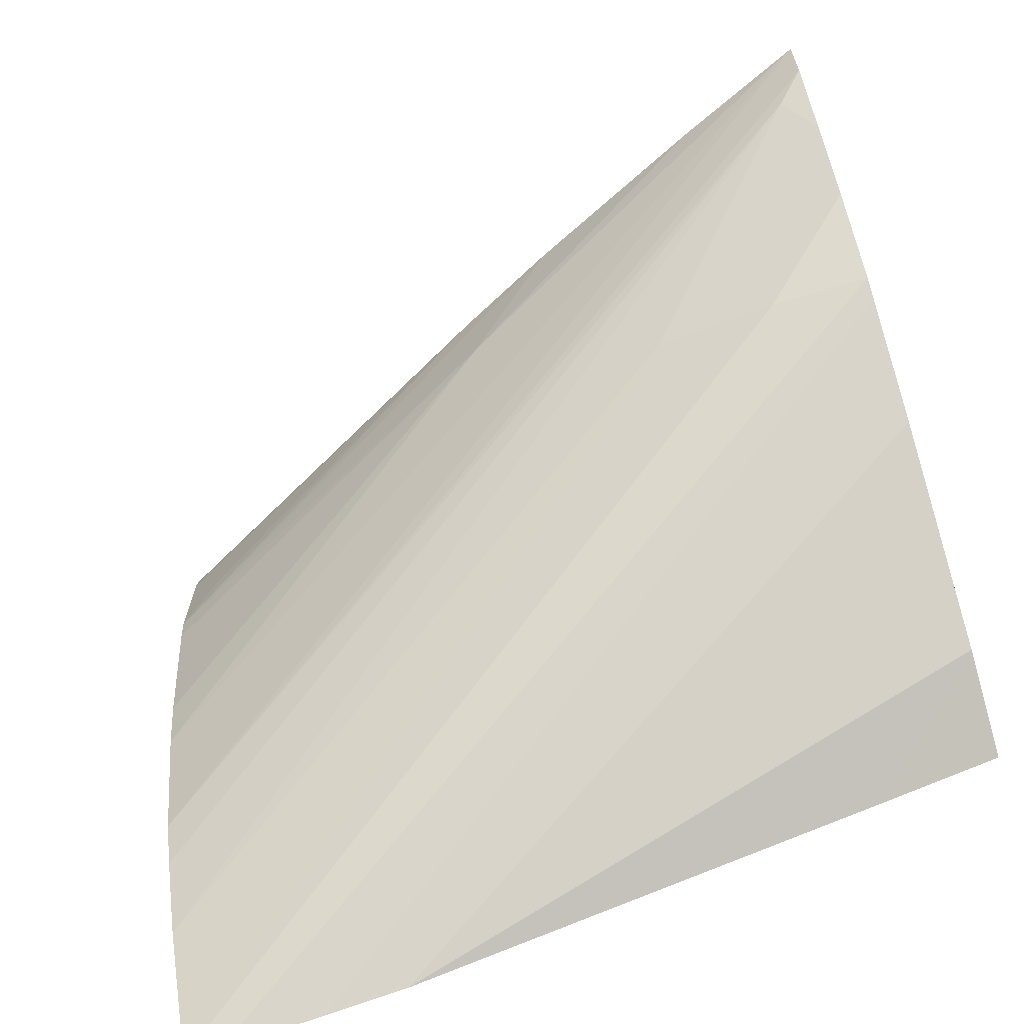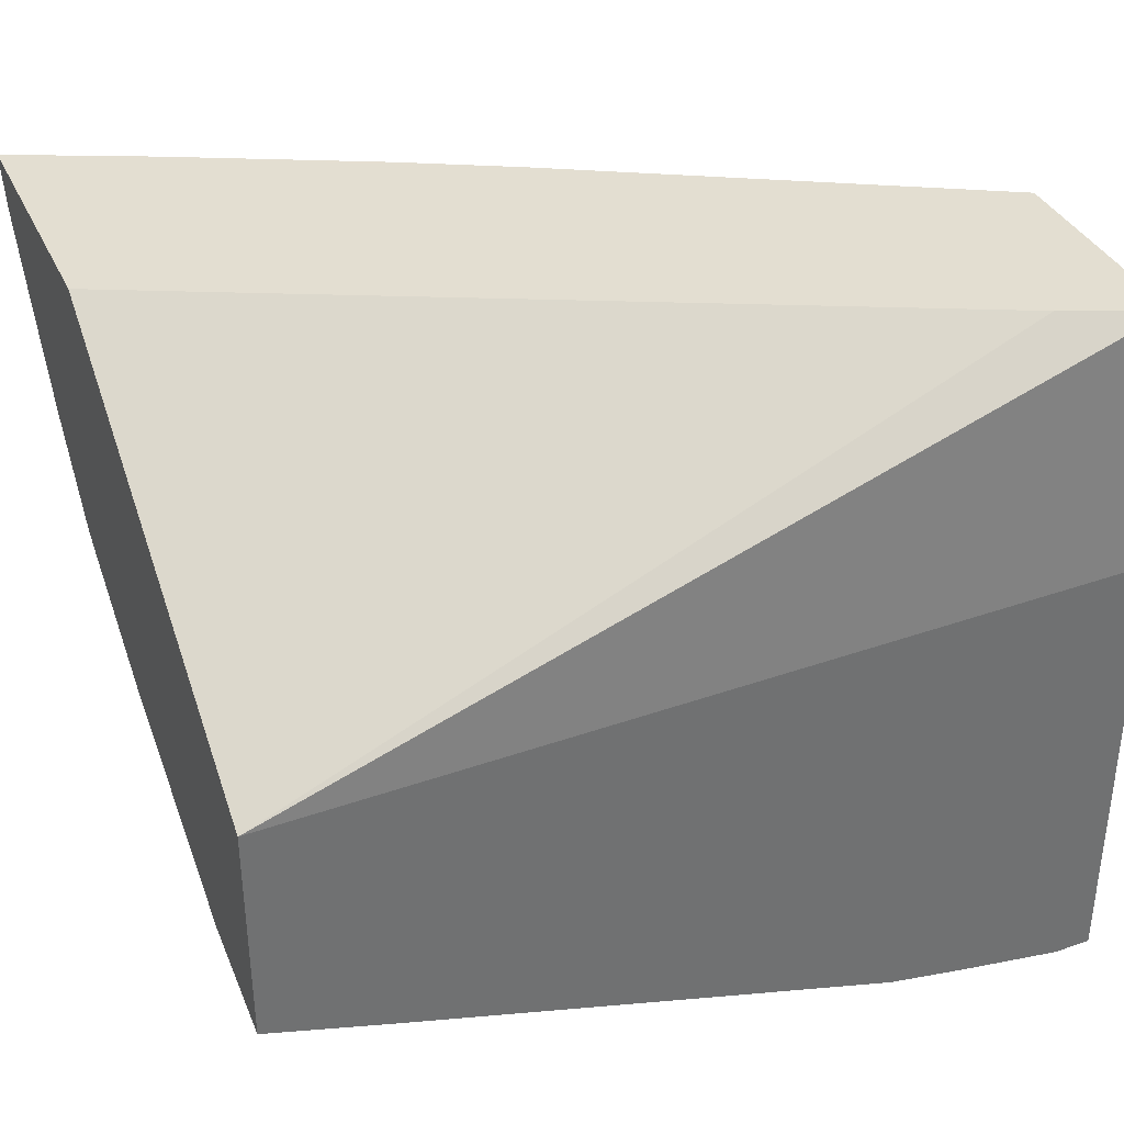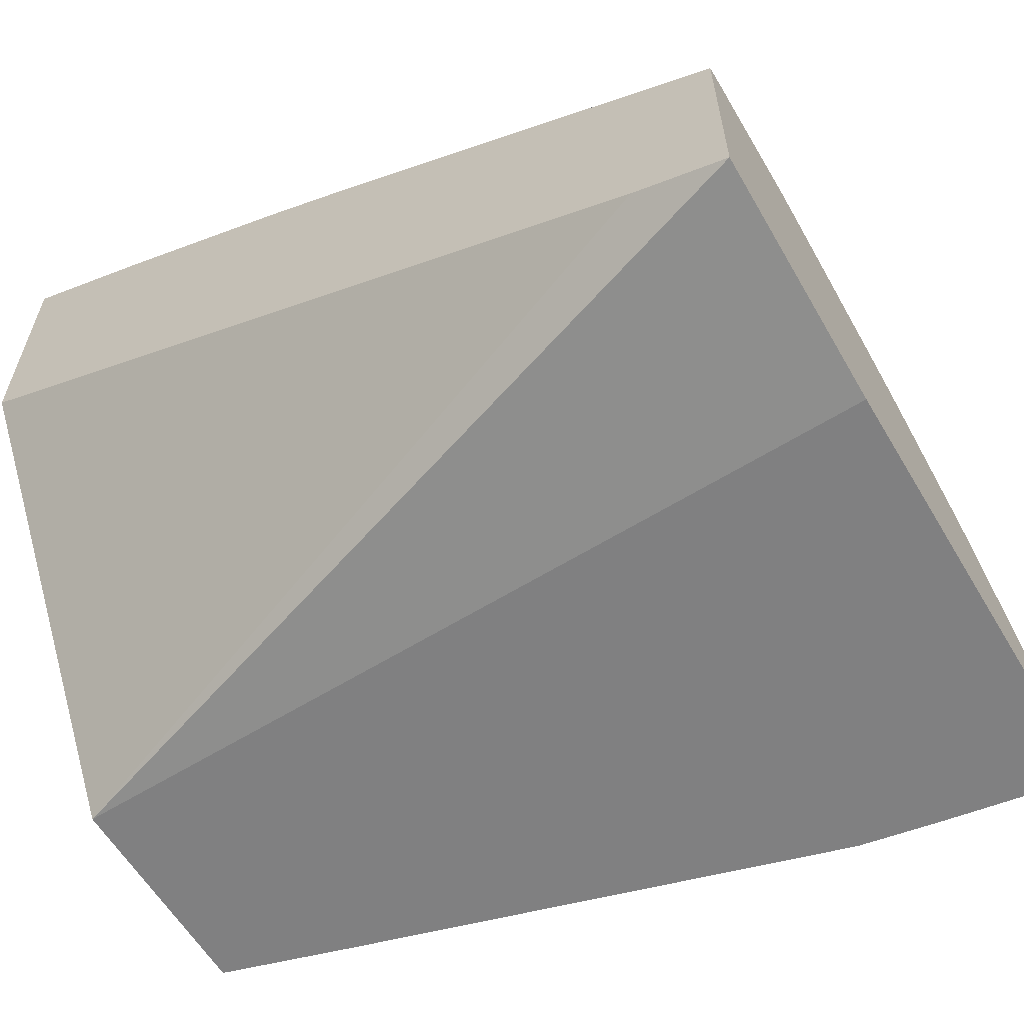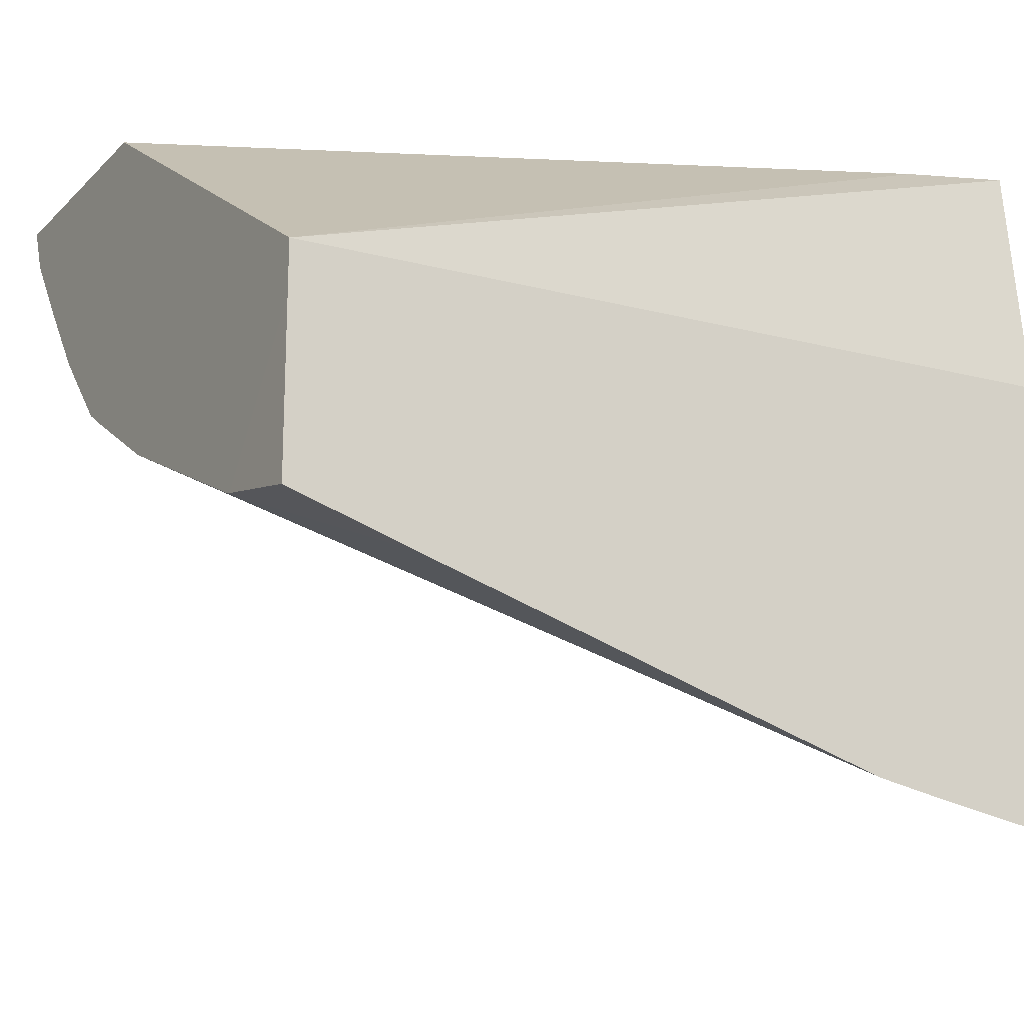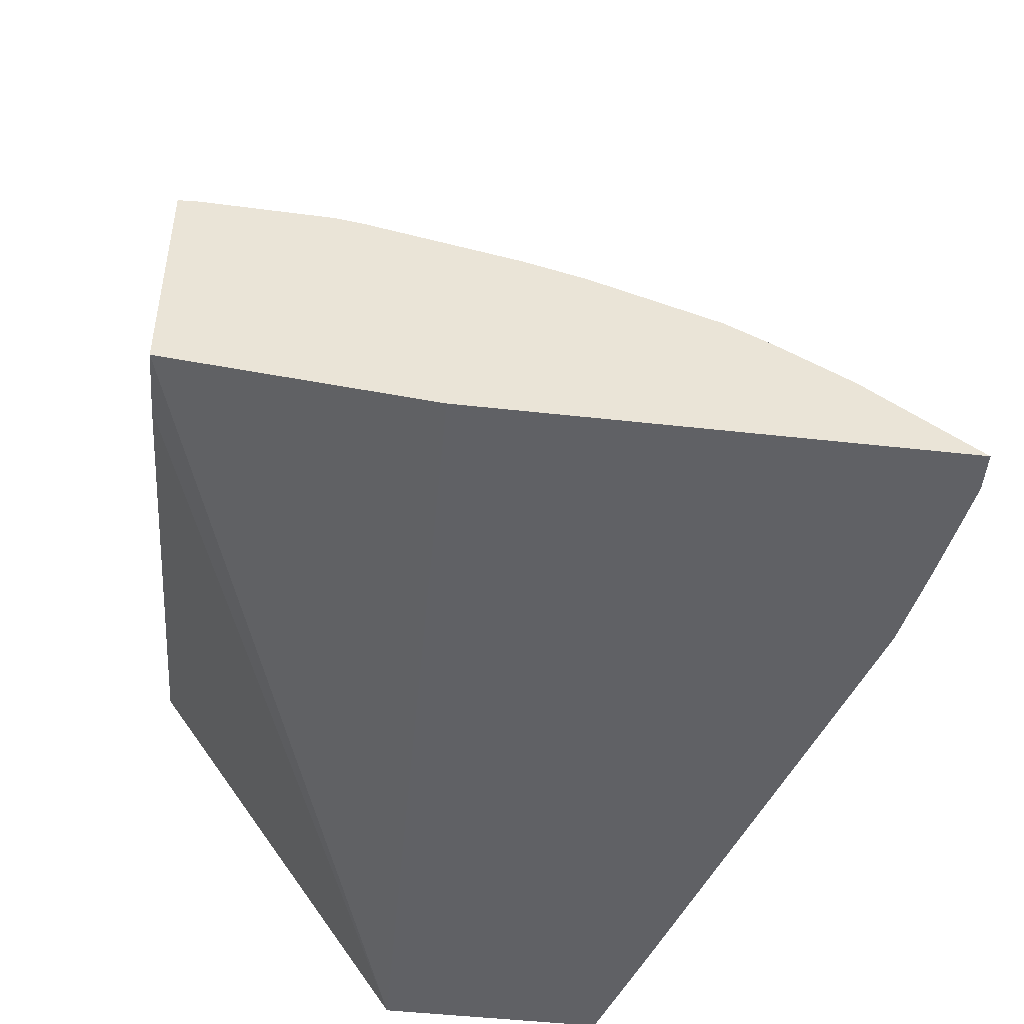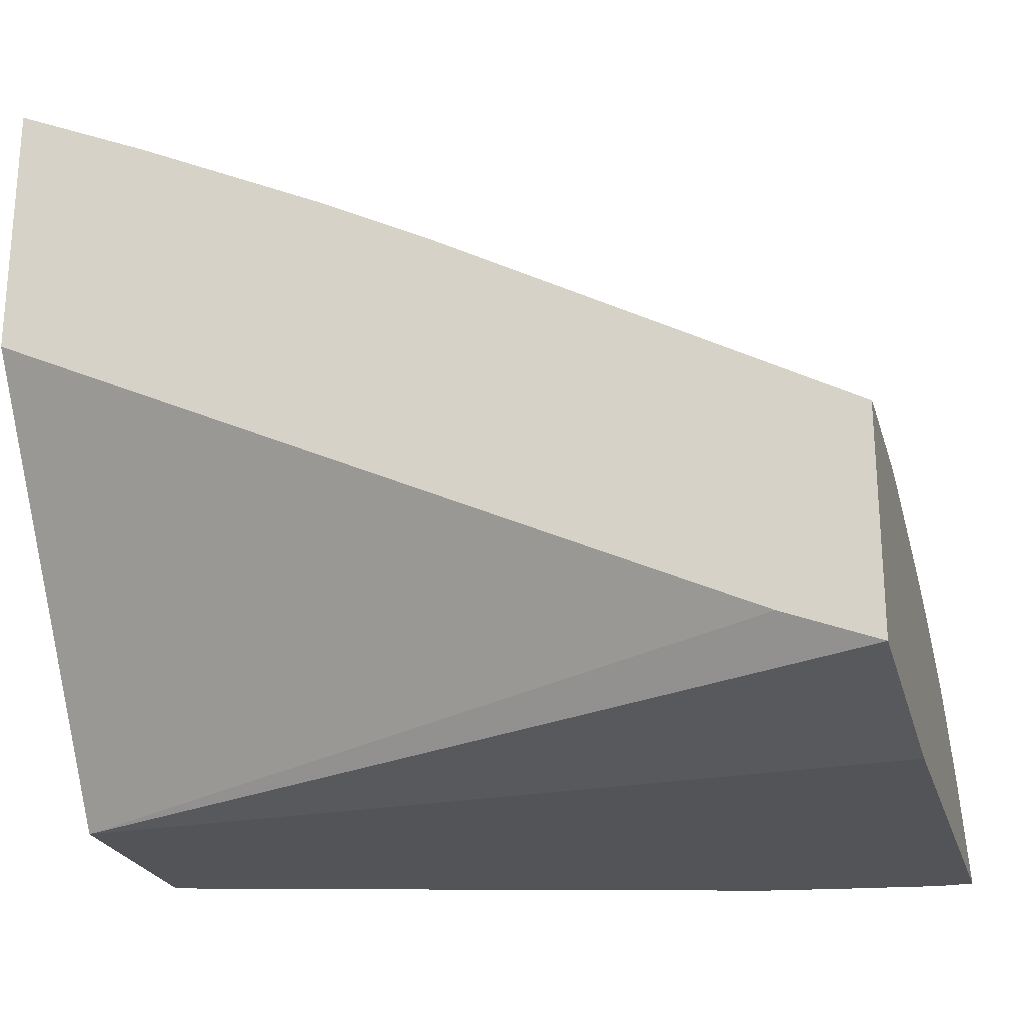
<metadata>
{"format":"obj","ext":"obj","renderer":"f3d","projection":"perspective","resolution":1024,"background":"white","views":[{"elev":-72.6,"azim":15.3,"up":"+Y"},{"elev":36.3,"azim":157.2,"up":"+Y"},{"elev":-60.2,"azim":-149.3,"up":"+Z"},{"elev":-18.2,"azim":149.6,"up":"+Y"},{"elev":-47.7,"azim":-97.2,"up":"+Z"},{"elev":-23.6,"azim":-164.5,"up":"+Z"}]}
</metadata>
<code>
v 0.01109 0.1547 0.03976
v 0.01109 0.1545 0.03966
v 0.01109 0.1547 0.0384
v 0.01038 0.1547 0.03944
v 0.008878 0.1542 0.03863
v 0.006753 0.1528 0.03724
v 0.006753 0.1522 0.03701
v 0.01093 0.1543 0.03953
v 0.01109 0.1541 0.03938
v 0.01109 0.1533 0.03625
v 0.007228 0.1547 0.03657
v 0.00938 0.1547 0.03896
v 0.006753 0.154 0.03751
v 0.006753 0.1539 0.03749
v 0.006753 0.1531 0.03732
v 0.006753 0.152 0.03689
v 0.009918 0.1533 0.0386
v 0.01056 0.1533 0.03866
v 0.01109 0.1537 0.03906
v 0.006753 0.1516 0.03667
v 0.01109 0.153 0.03625
v 0.006753 0.1534 0.03625
v 0.006753 0.1547 0.03638
v 0.00882 0.1547 0.03867
v 0.006753 0.1546 0.03753
v 0.006984 0.1542 0.03765
v 0.006753 0.1511 0.03625
v 0.01109 0.1533 0.03867
v 0.006942 0.1511 0.03625
v 0.01109 0.1523 0.03681
v 0.01109 0.1522 0.03625
v 0.006753 0.1547 0.03753
v 0.01109 0.1532 0.03856
v 0.007028 0.1511 0.03625
v 0.01109 0.1523 0.03682
v 0.01108 0.1523 0.03683
v 0.01043 0.152 0.03625
v 0.01109 0.1528 0.03796
v 0.007482 0.1512 0.03625
v 0.01109 0.1523 0.03684
v 0.007903 0.1512 0.03625
f 1 2 9
f 1 9 19
f 1 19 28
f 1 28 33
f 1 33 38
f 1 38 40
f 1 40 35
f 1 35 30
f 1 30 21
f 1 21 10
f 1 10 3
f 1 3 11
f 1 11 23
f 1 23 32
f 1 32 24
f 1 24 12
f 1 12 4
f 1 4 5
f 1 5 6
f 1 6 7
f 1 7 2
f 2 8 9
f 2 7 8
f 3 10 11
f 4 12 5
f 5 13 14
f 5 14 15
f 5 15 6
f 5 12 13
f 6 15 14
f 6 14 13
f 6 13 25
f 6 25 32
f 6 32 23
f 6 23 22
f 6 22 27
f 6 27 20
f 6 20 16
f 6 16 7
f 7 16 8
f 8 17 18
f 8 18 19
f 8 19 9
f 8 16 20
f 8 20 17
f 10 21 31
f 10 31 37
f 10 37 41
f 10 41 39
f 10 39 34
f 10 34 29
f 10 29 27
f 10 27 22
f 10 22 23
f 10 23 11
f 12 24 13
f 13 24 26
f 13 26 25
f 17 20 27
f 17 27 18
f 18 28 19
f 18 27 29
f 18 29 28
f 21 30 31
f 24 32 25
f 24 25 26
f 28 29 33
f 29 34 33
f 30 35 36
f 30 36 37
f 30 37 31
f 33 34 39
f 33 39 38
f 35 40 36
f 36 40 38
f 36 38 41
f 36 41 37
f 38 39 41

</code>
